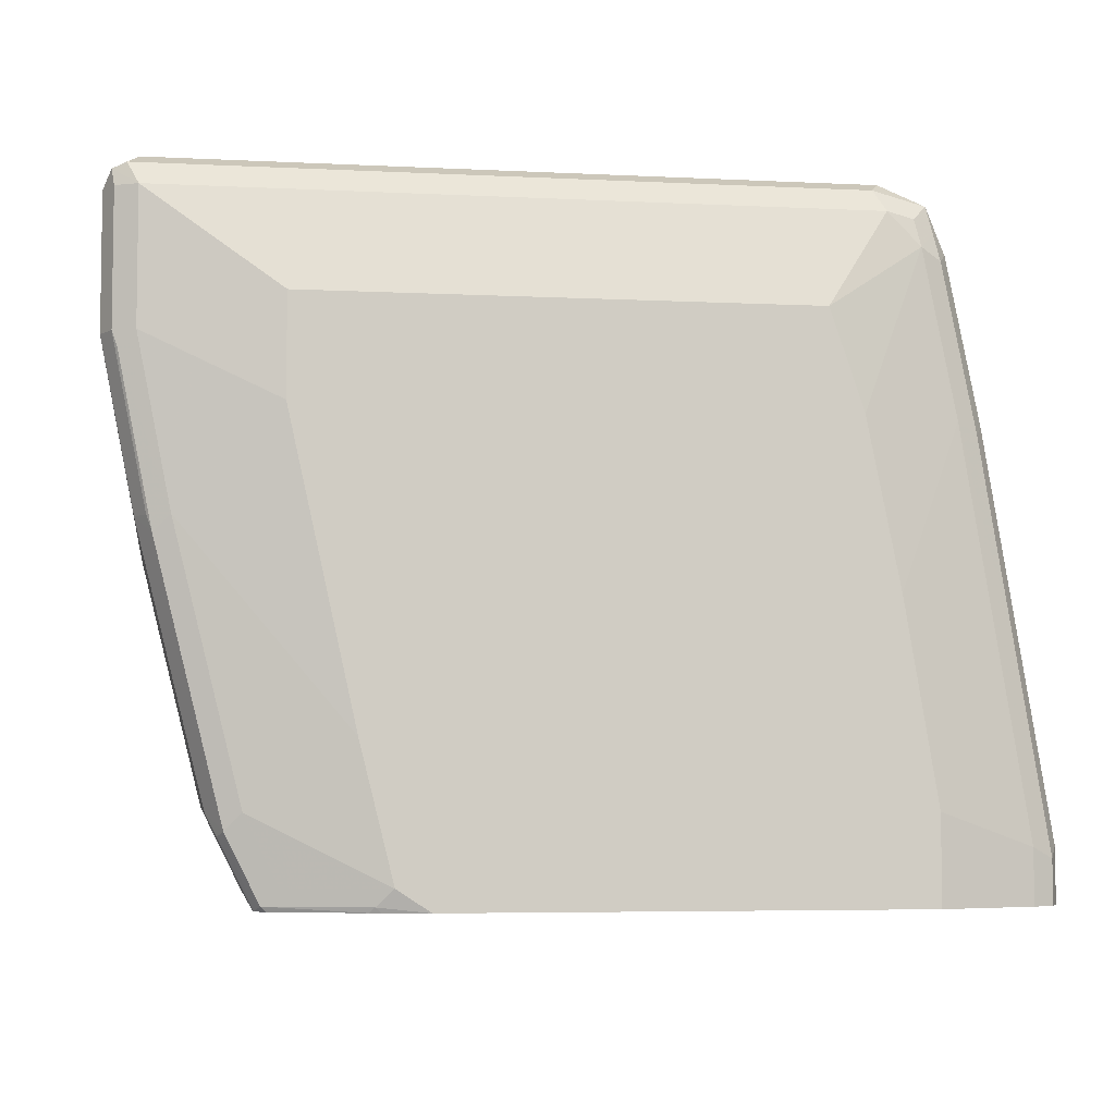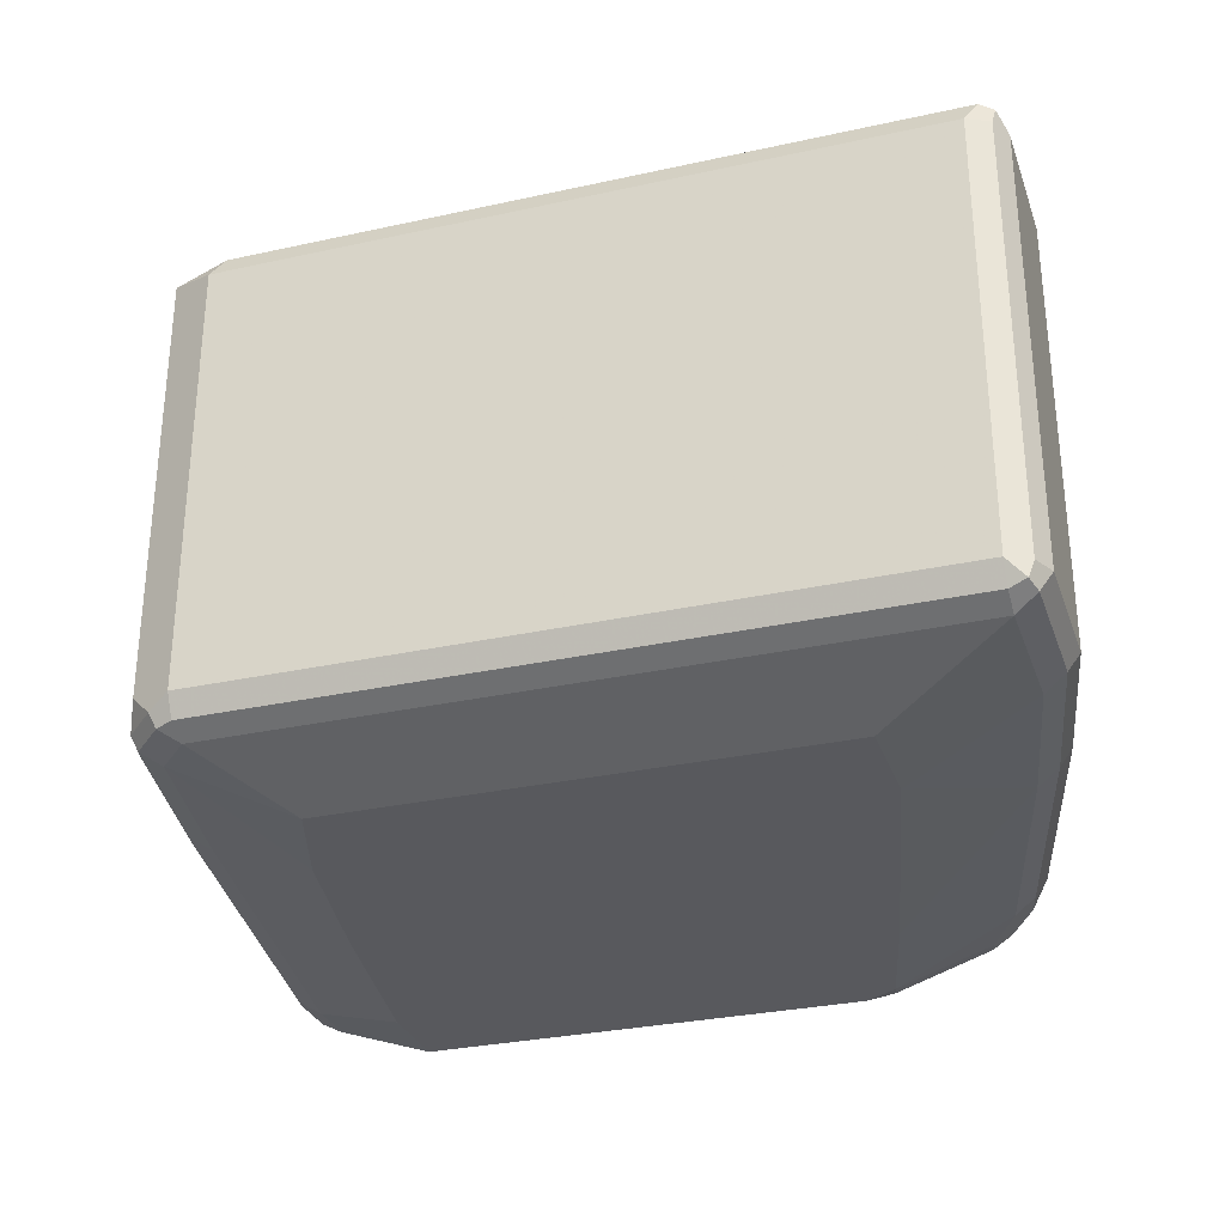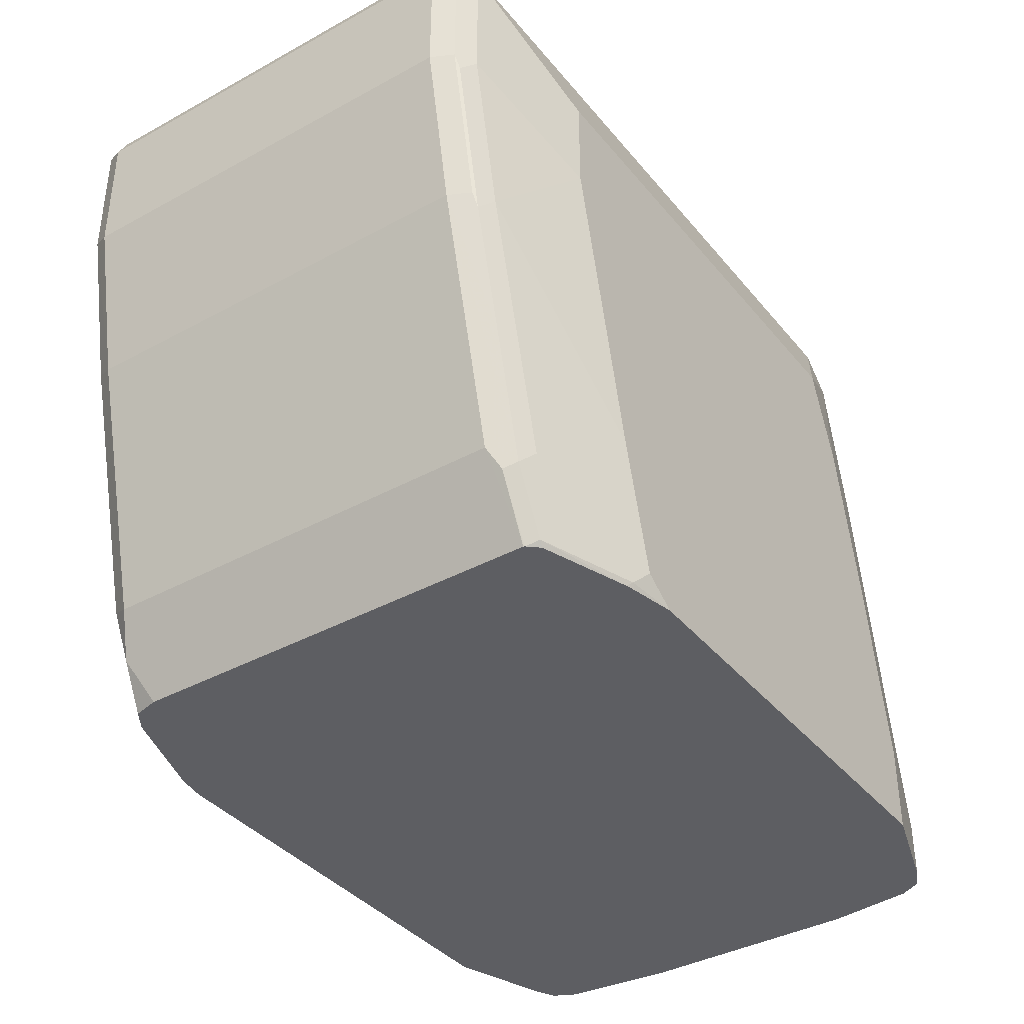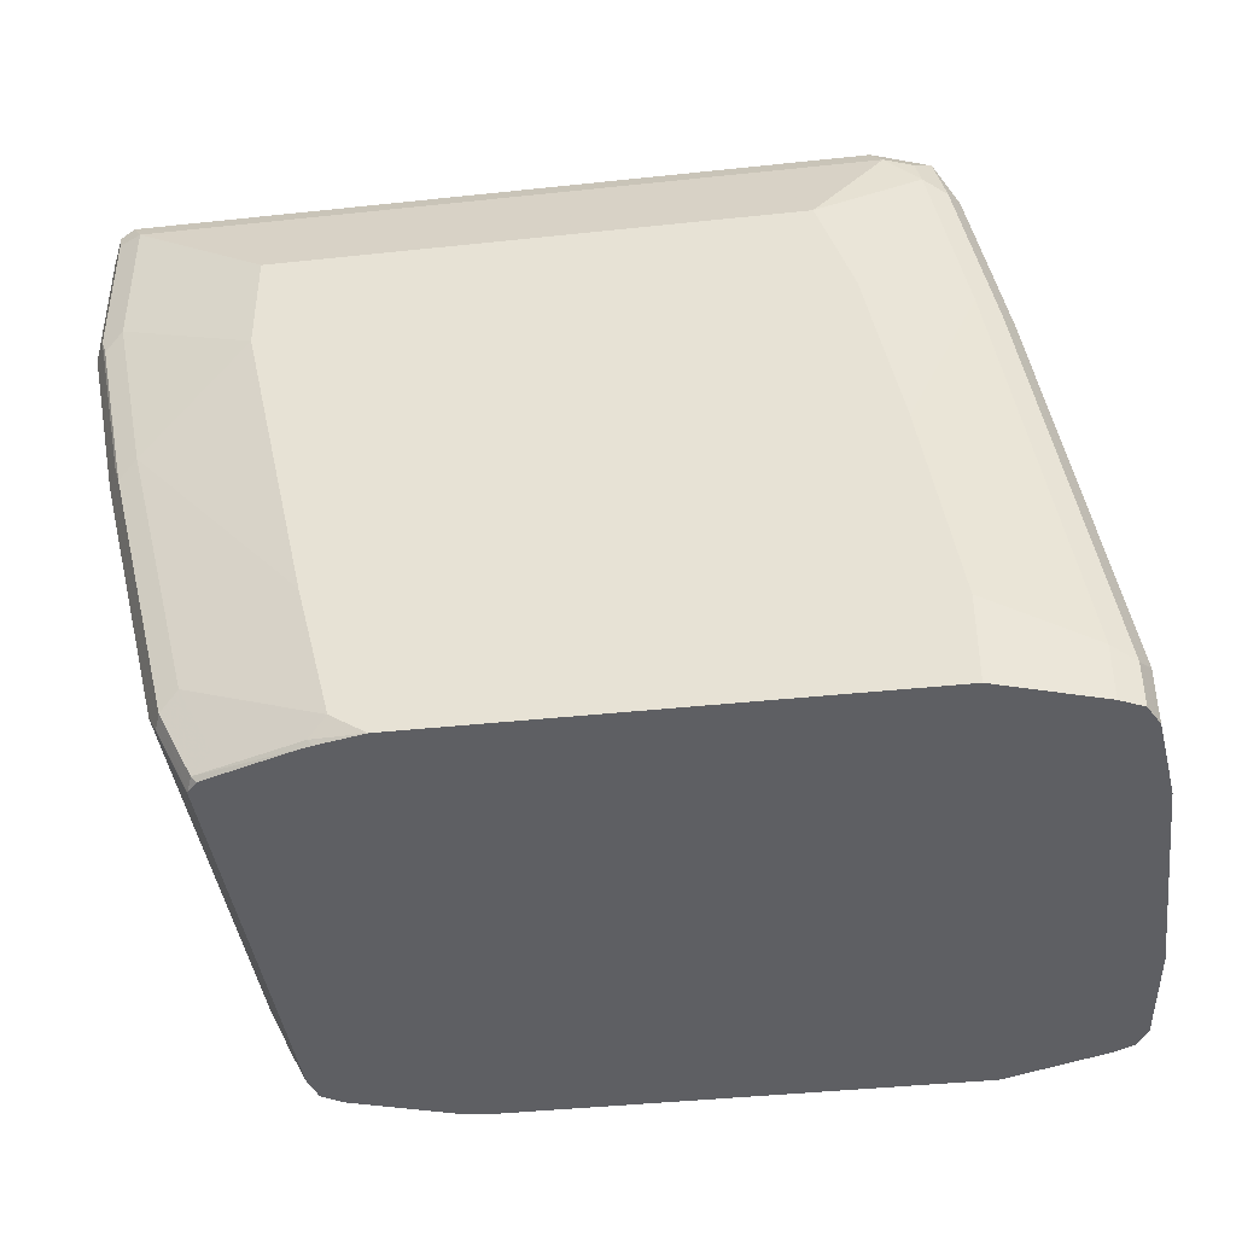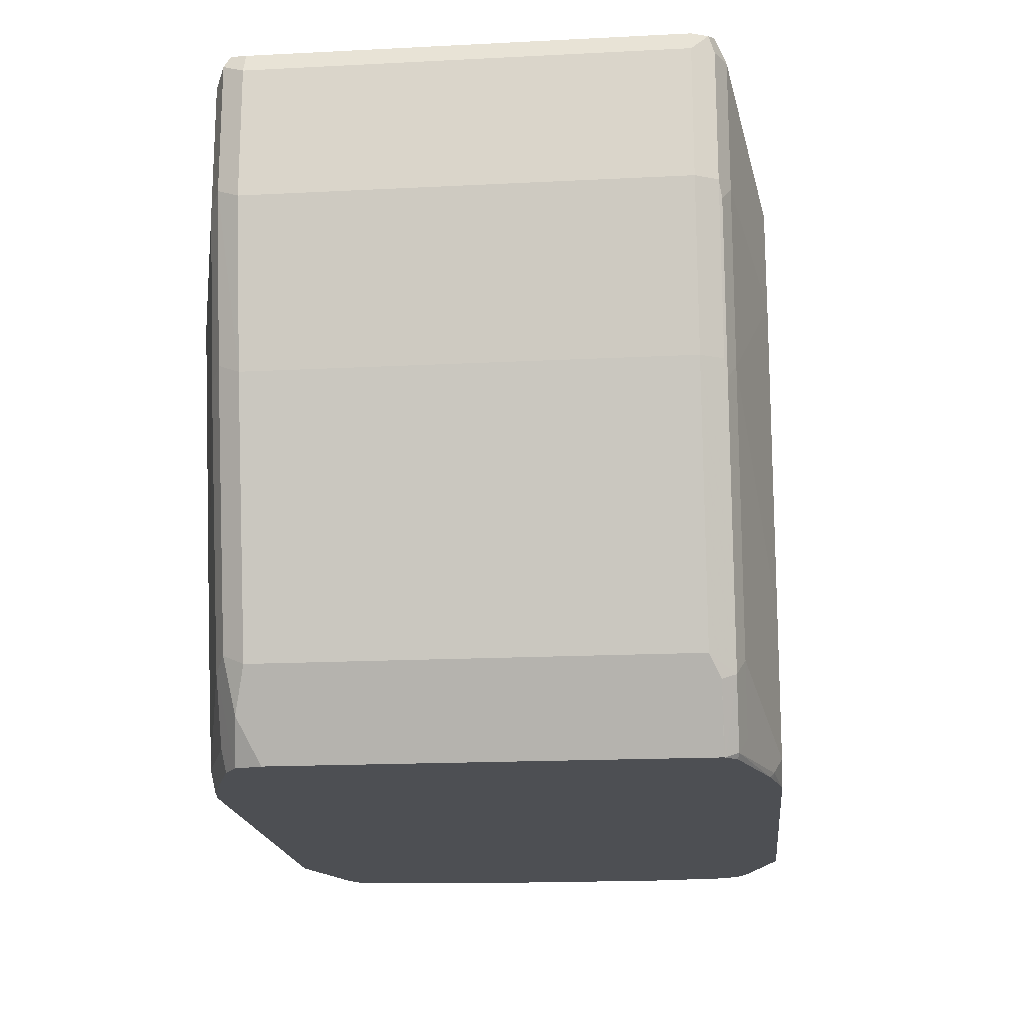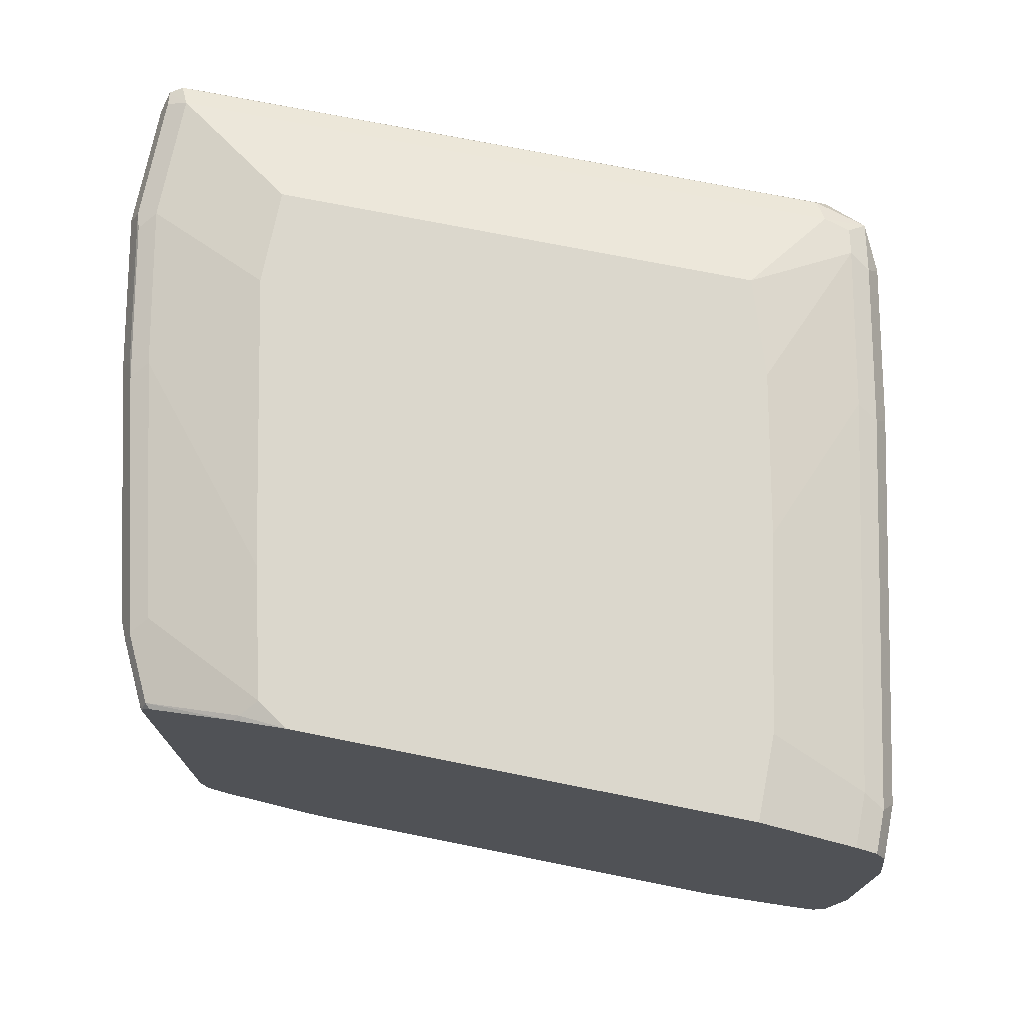
<metadata>
{"format":"obj","ext":"obj","renderer":"f3d","projection":"perspective","resolution":1024,"background":"white","views":[{"elev":-5.4,"azim":171.2,"up":"+Z"},{"elev":-30.2,"azim":17.8,"up":"+Y"},{"elev":-38.4,"azim":124.7,"up":"+Z"},{"elev":-41.1,"azim":-172.6,"up":"+Z"},{"elev":-17.8,"azim":95.7,"up":"+Z"},{"elev":73.1,"azim":-168.7,"up":"+Y"}]}
</metadata>
<code>
v 0.2501 0.1154 0.5579
v 0.2566 0.1282 0.5515
v 0.2245 0.1218 0.5451
v 0.2501 -0.1347 0.5579
v 0.6541 0.1154 0.5579
v 0.2501 0.1347 0.5387
v 0.6605 0.1282 0.5515
v 0.2341 0.1314 0.5354
v 0.2213 0.125 0.5291
v 0.2116 0.1154 0.5194
v 0.2245 -0.1282 0.5451
v 0.2373 -0.1411 0.5515
v 0.2501 -0.1475 0.5515
v 0.6541 -0.1347 0.5579
v 0.6669 0.1154 0.5515
v 0.2886 0.1539 0.4809
v 0.2309 0.1347 0.5194
v 0.6541 0.1347 0.5387
v 0.6685 0.125 0.5483
v 0.2181 0.1282 0.513
v 0.2116 -0.1347 0.5194
v 0.1924 0.1154 0.4232
v 0.2181 -0.1411 0.5322
v 0.2213 -0.1491 0.5291
v 0.2405 -0.1491 0.5483
v 0.2501 -0.1539 0.5387
v 0.6541 -0.1475 0.5515
v 0.6637 -0.1443 0.5531
v 0.6669 -0.1347 0.5515
v 0.6733 0.1154 0.5387
v 0.2694 0.1539 0.4232
v 0.5771 0.1539 0.4809
v 0.2116 0.1347 0.4232
v 0.2501 0.1539 0.3271
v 0.6669 0.1282 0.5387
v 0.6541 0.1347 0.4617
v 0.1988 0.1282 0.4168
v 0.2181 -0.1475 0.5194
v 0.1924 -0.1347 0.4232
v 0.1796 0.1282 0.3014
v 0.1603 0.1282 0.186
v 0.1539 0.1154 0.1924
v 0.1477 0.06436 0.1606
v 0.2309 -0.1539 0.5194
v 0.1988 -0.1475 0.4232
v 0.202 -0.1491 0.4328
v 0.2116 -0.1539 0.4232
v 0.2886 -0.1731 0.4809
v 0.6541 -0.1539 0.5387
v 0.6669 -0.1475 0.5451
v 0.6733 -0.1347 0.5387
v 0.6733 0.1154 0.4617
v 0.5771 0.1539 0.4232
v 0.1924 0.1347 0.3078
v 0.2309 0.1539 0.2116
v 0.6669 0.1282 0.4617
v 0.6637 0.1298 0.4521
v 0.6349 0.1347 0.3655
v 0.1477 -0.07064 0.1606
v 0.1539 -0.1347 0.1924
v 0.1603 -0.1475 0.1924
v 0.1665 0.1313 0.1606
v 0.1603 0.1282 0.1606
v 0.1572 0.1221 0.1606
v 0.1732 0.1347 0.1924
v 0.1539 0.1154 0.1606
v 0.2501 -0.1731 0.3271
v 0.2694 -0.1731 0.4232
v 0.1636 -0.1491 0.202
v 0.1924 -0.1539 0.3078
v 0.5771 -0.1731 0.4809
v 0.6541 -0.1539 0.4617
v 0.6669 -0.1475 0.4681
v 0.6733 -0.1347 0.4617
v 0.6541 0.1154 0.3655
v 0.5387 0.1539 0.2501
v 0.2309 0.1539 0.1606
v 0.6477 0.1282 0.3655
v 0.6445 0.1298 0.3559
v 0.6252 0.1298 0.279
v 0.5964 0.1347 0.2116
v 0.5194 0.1539 0.1732
v 0.1539 -0.1347 0.1606
v 0.1581 -0.1431 0.1606
v 0.1603 -0.1475 0.1606
v 0.1732 -0.1539 0.1924
v 0.1732 0.1347 0.1606
v 0.2309 -0.1731 0.2116
v 0.5771 -0.1731 0.4232
v 0.6349 -0.1539 0.3655
v 0.6541 -0.1347 0.3655
v 0.6477 -0.1475 0.3719
v 0.6156 0.1154 0.2116
v 0.5002 0.1539 0.1606
v 0.606 0.1298 0.202
v 0.5771 0.1347 0.1732
v 0.529 0.1491 0.1636
v 0.1732 -0.1539 0.1606
v 0.2309 -0.1731 0.1606
v 0.5387 -0.1731 0.2501
v 0.5964 -0.1539 0.2116
v 0.5194 -0.1731 0.1732
v 0.6156 -0.1347 0.2116
v 0.6092 -0.1475 0.218
v 0.5901 0.1217 0.1606
v 0.6092 0.1218 0.1988
v 0.5261 0.1483 0.1606
v 0.5897 0.1224 0.1606
v 0.5867 0.1298 0.1636
v 0.532 0.1469 0.1606
v 0.5002 -0.1731 0.1606
v 0.6028 -0.1411 0.186
v 0.5771 -0.1539 0.1732
v 0.5862 -0.1437 0.1606
v 0.5169 -0.1706 0.1606
v 0.5901 -0.1284 0.1606
v 0.59 0.122 0.1606
v 0.5838 0.1291 0.1606
v 0.5746 -0.1514 0.1606
v 0.5808 -0.1472 0.1606
f 1 2 3
f 48 100 89
f 48 89 71
f 49 71 89
f 49 89 72
f 49 72 73
f 49 73 50
f 50 73 74
f 50 74 51
f 52 75 56
f 52 74 91
f 52 91 75
f 53 58 76
f 54 55 65
f 55 77 87
f 55 87 65
f 56 75 78
f 56 78 57
f 57 78 79
f 57 79 58
f 58 79 80
f 58 80 95
f 58 95 81
f 58 81 82
f 58 82 76
f 59 83 60
f 48 102 100
f 48 111 102
f 48 99 111
f 48 88 99
f 43 110 118
f 43 118 108
f 43 108 117
f 43 117 105
f 43 105 116
f 43 116 114
f 43 114 120
f 43 120 119
f 43 119 115
f 43 115 111
f 43 111 99
f 43 99 98
f 60 83 84
f 43 98 85
f 43 84 83
f 43 83 59
f 44 47 67
f 44 67 68
f 44 68 48
f 45 61 46
f 46 61 69
f 46 69 70
f 46 70 47
f 47 70 67
f 48 68 67
f 48 67 88
f 43 85 84
f 60 84 61
f 61 84 85
f 61 85 98
f 91 92 104
f 91 104 103
f 93 105 106
f 93 106 95
f 93 103 116
f 93 116 105
f 94 97 107
f 95 108 109
f 97 110 107
f 97 109 110
f 101 112 104
f 101 102 113
f 90 102 101
f 101 113 114
f 102 111 115
f 102 115 119
f 102 119 113
f 103 104 112
f 103 112 116
f 105 117 106
f 106 117 108
f 108 118 109
f 109 118 110
f 112 114 116
f 113 119 120
f 113 120 114
f 101 114 112
f 43 107 110
f 90 100 102
f 90 101 104
f 61 98 86
f 61 86 69
f 62 65 87
f 67 70 88
f 69 86 70
f 70 86 88
f 72 90 92
f 72 92 73
f 72 89 90
f 73 91 74
f 73 92 91
f 75 93 95
f 90 104 92
f 75 95 80
f 75 79 78
f 75 91 103
f 75 103 93
f 81 95 109
f 81 109 96
f 81 96 82
f 82 96 109
f 82 109 97
f 82 97 94
f 86 98 99
f 86 99 88
f 89 100 90
f 75 80 79
f 43 94 107
f 95 106 108
f 43 87 77
f 9 20 10
f 10 20 37
f 10 37 22
f 10 22 39
f 10 39 21
f 11 23 12
f 12 23 24
f 12 24 25
f 12 25 13
f 13 25 26
f 13 26 49
f 13 49 27
f 14 27 28
f 14 28 29
f 15 29 51
f 15 51 30
f 15 30 19
f 16 31 17
f 16 32 53
f 16 53 76
f 16 76 82
f 16 82 94
f 16 94 77
f 16 77 55
f 16 55 34
f 8 17 9
f 7 19 18
f 7 15 19
f 6 32 16
f 43 77 94
f 1 3 11
f 1 11 12
f 1 12 4
f 1 4 14
f 1 14 5
f 1 5 7
f 1 7 2
f 2 6 3
f 2 7 18
f 2 18 6
f 3 8 9
f 16 34 31
f 3 9 10
f 3 21 23
f 3 23 11
f 3 6 8
f 4 12 13
f 4 13 27
f 4 27 14
f 5 14 29
f 5 29 15
f 5 15 7
f 6 16 17
f 6 17 8
f 6 18 32
f 3 10 21
f 17 33 37
f 9 17 20
f 17 31 34
f 28 49 50
f 29 50 51
f 30 51 74
f 30 74 52
f 33 54 40
f 33 40 37
f 33 34 54
f 34 55 54
f 36 56 57
f 36 57 58
f 36 58 53
f 39 59 60
f 28 50 29
f 39 60 61
f 40 54 41
f 41 62 63
f 41 63 64
f 41 64 42
f 41 54 65
f 41 65 62
f 42 64 66
f 42 66 43
f 43 66 64
f 17 37 20
f 43 63 62
f 43 62 87
f 39 61 45
f 27 49 28
f 43 64 63
f 26 48 71
f 26 71 49
f 17 34 33
f 18 19 35
f 18 56 36
f 18 36 53
f 18 53 32
f 19 30 52
f 19 52 56
f 19 56 35
f 21 38 24
f 21 24 23
f 21 39 45
f 21 45 38
f 22 40 41
f 18 35 56
f 22 42 43
f 22 41 42
f 24 46 47
f 24 45 46
f 24 38 45
f 24 26 25
f 24 47 44
f 24 44 26
f 22 37 40
f 22 59 39
f 22 43 59
f 26 44 48

</code>
